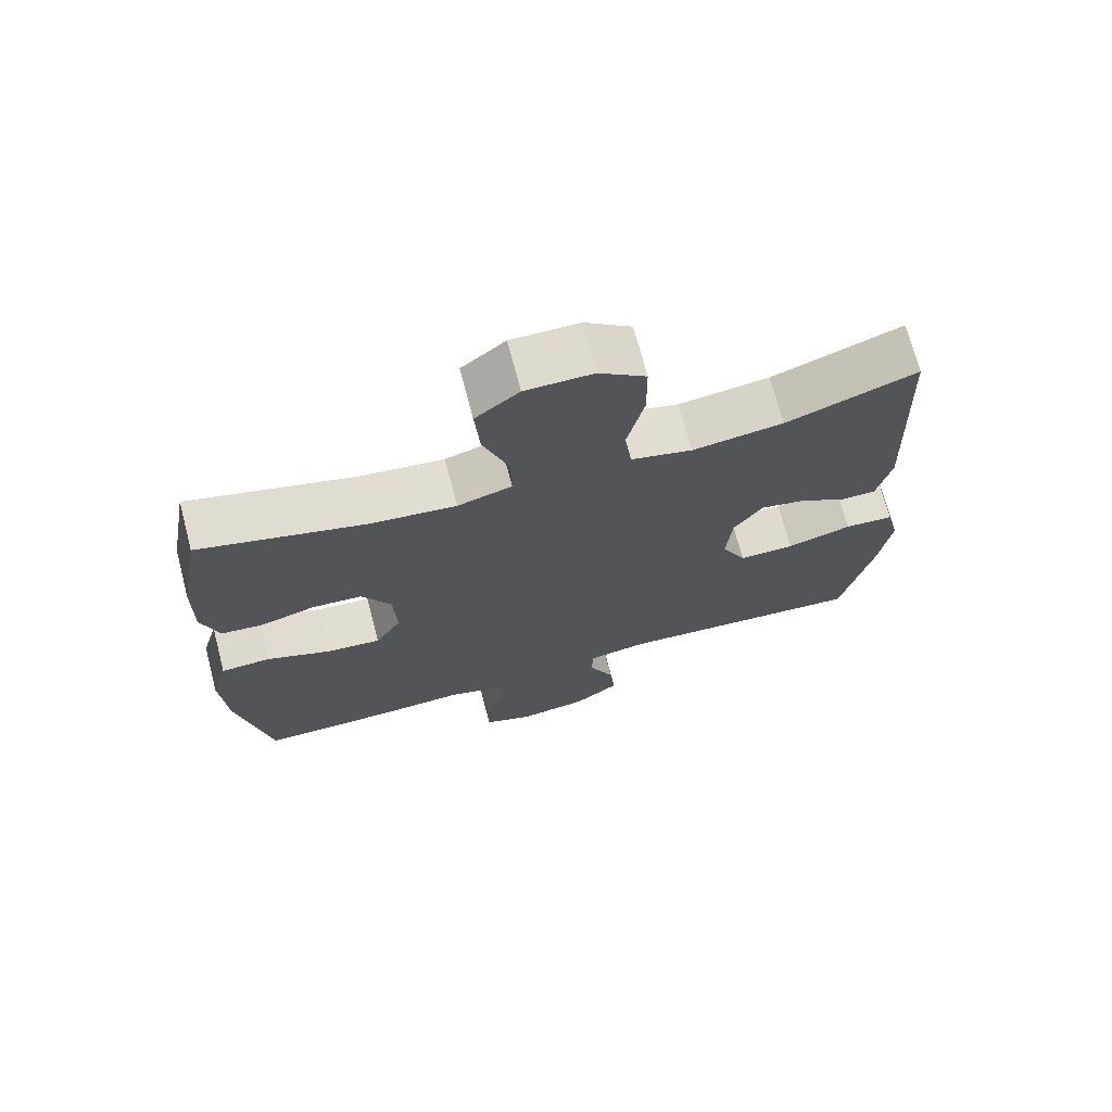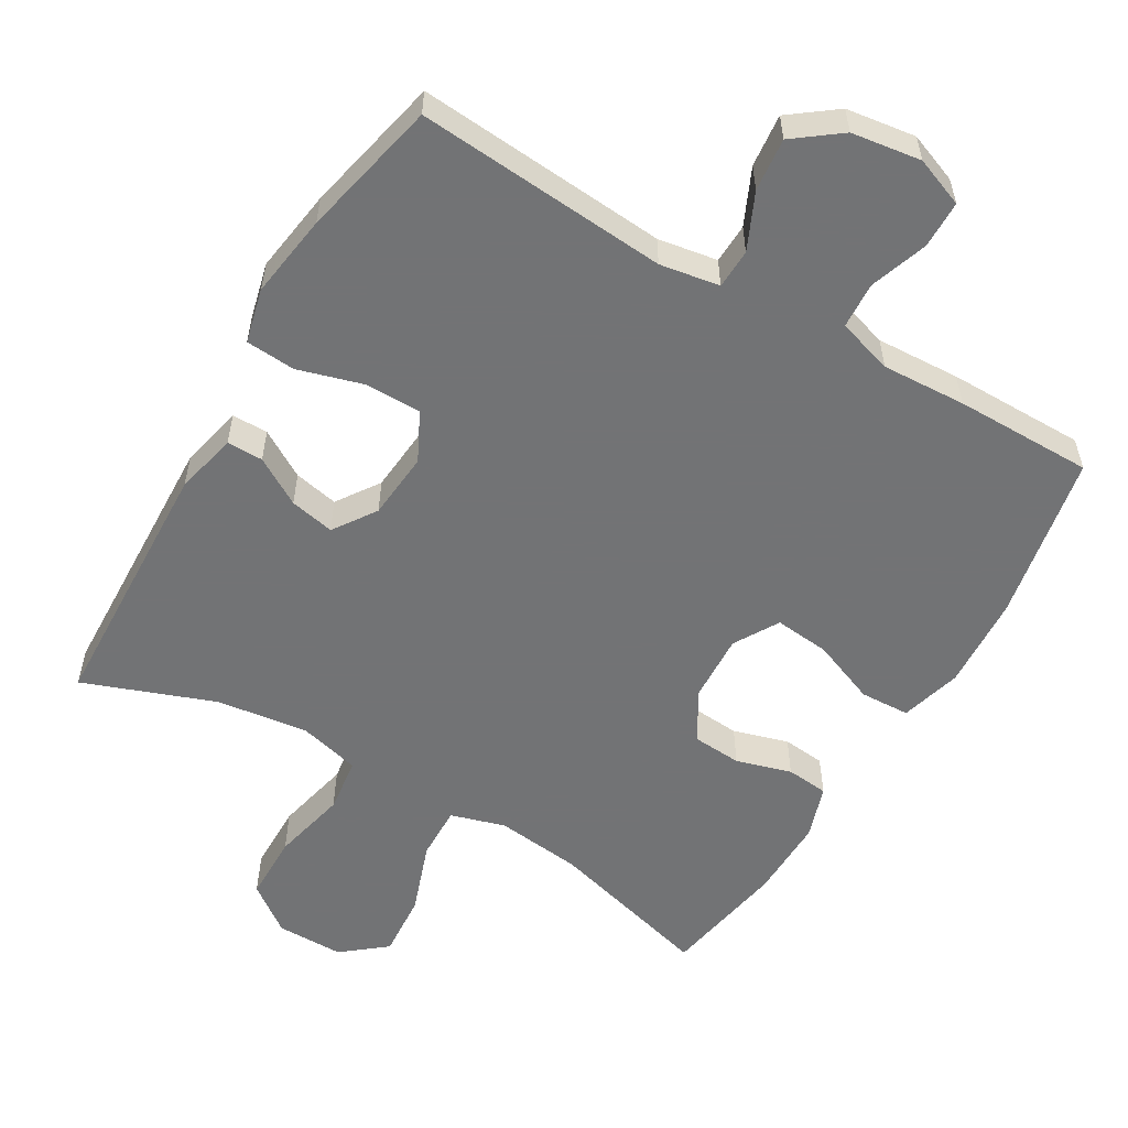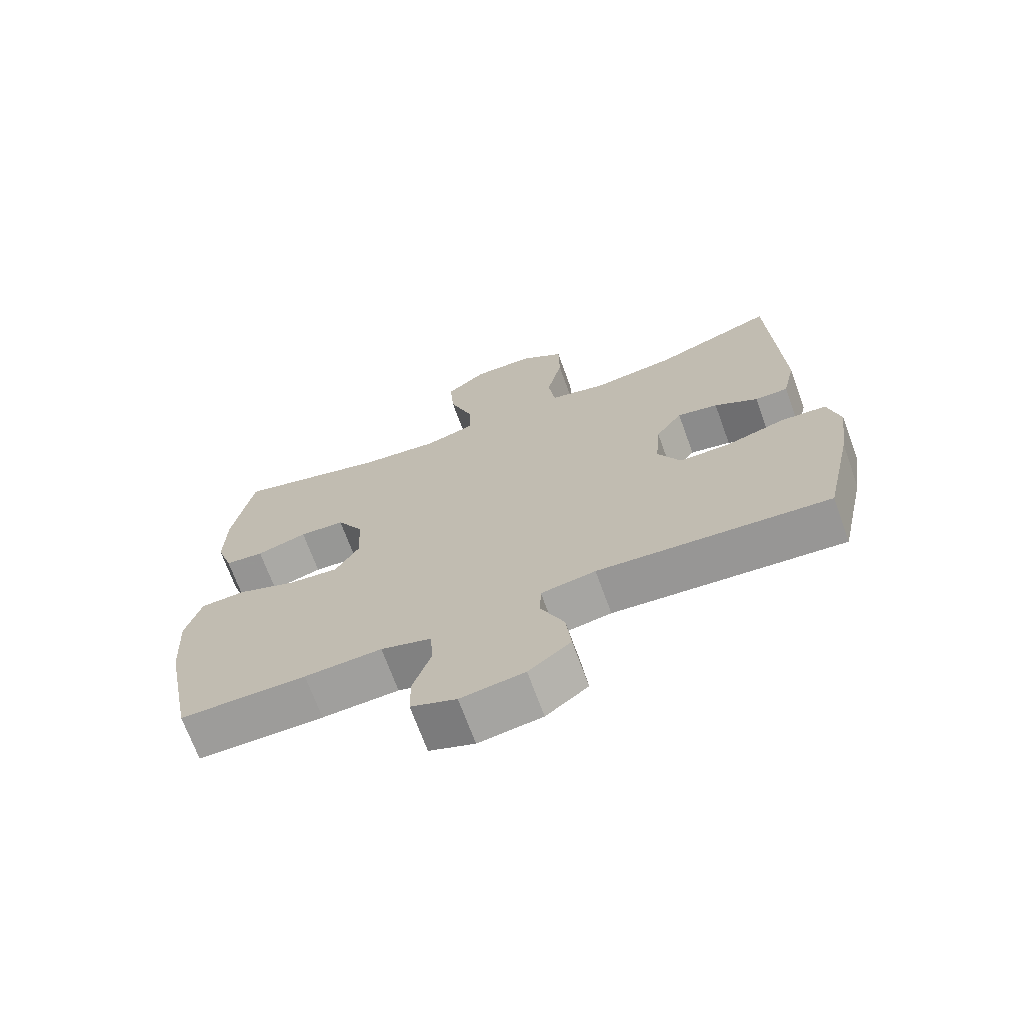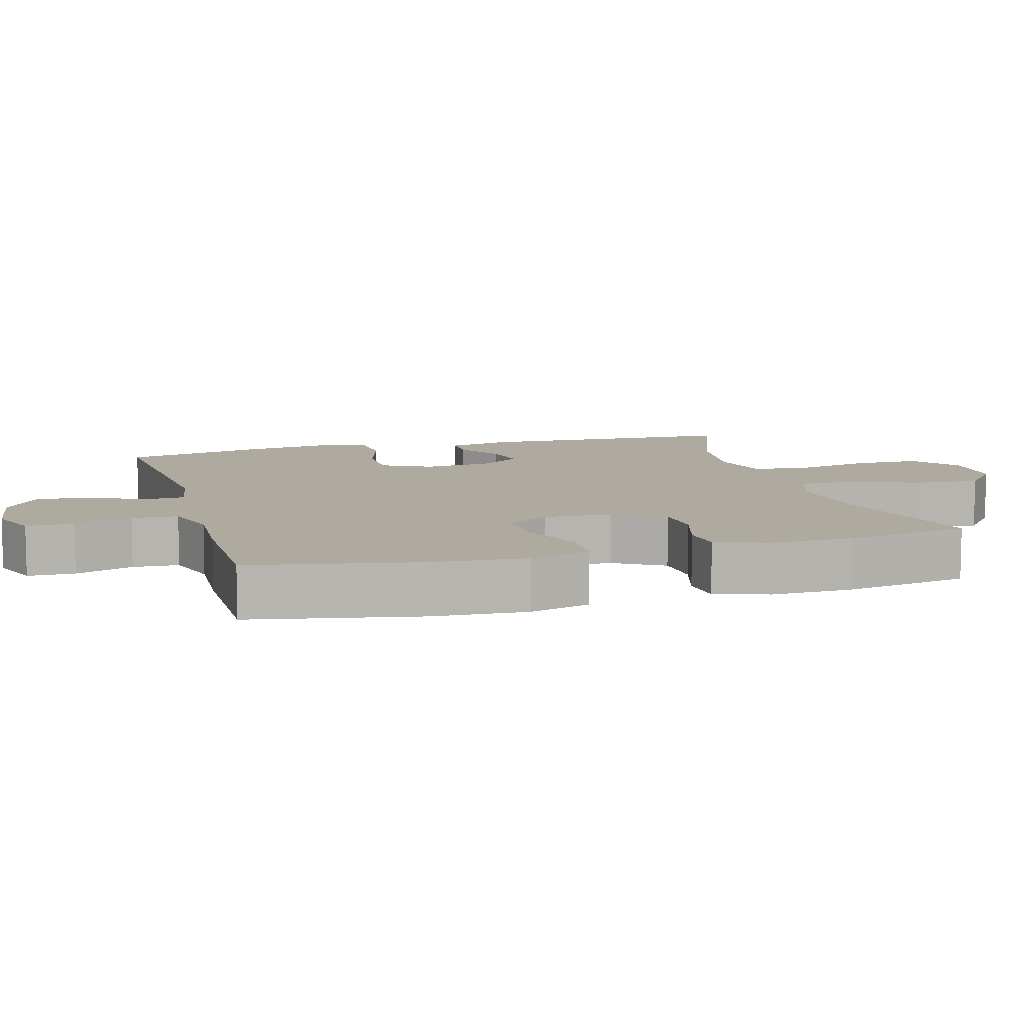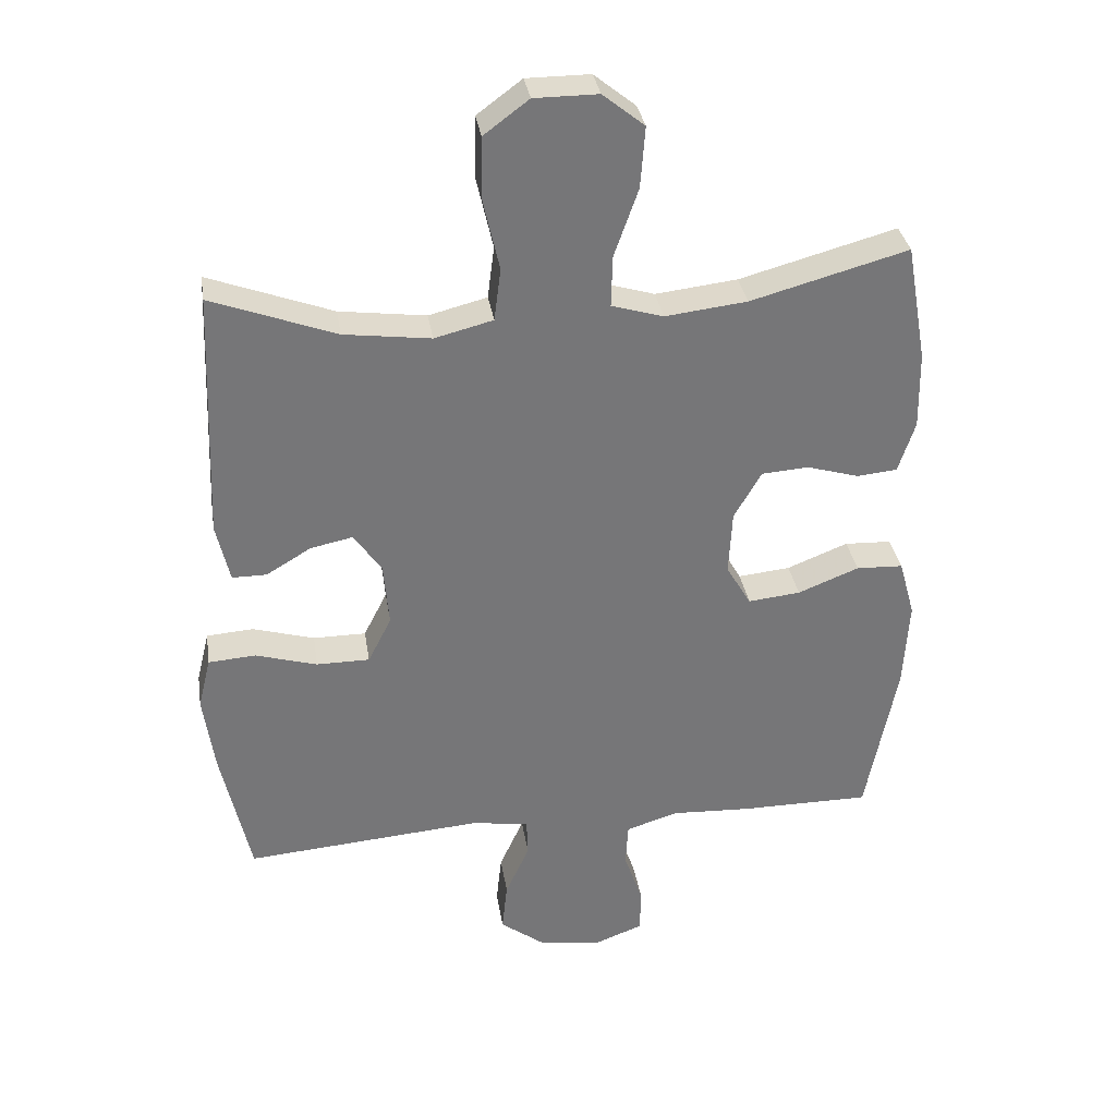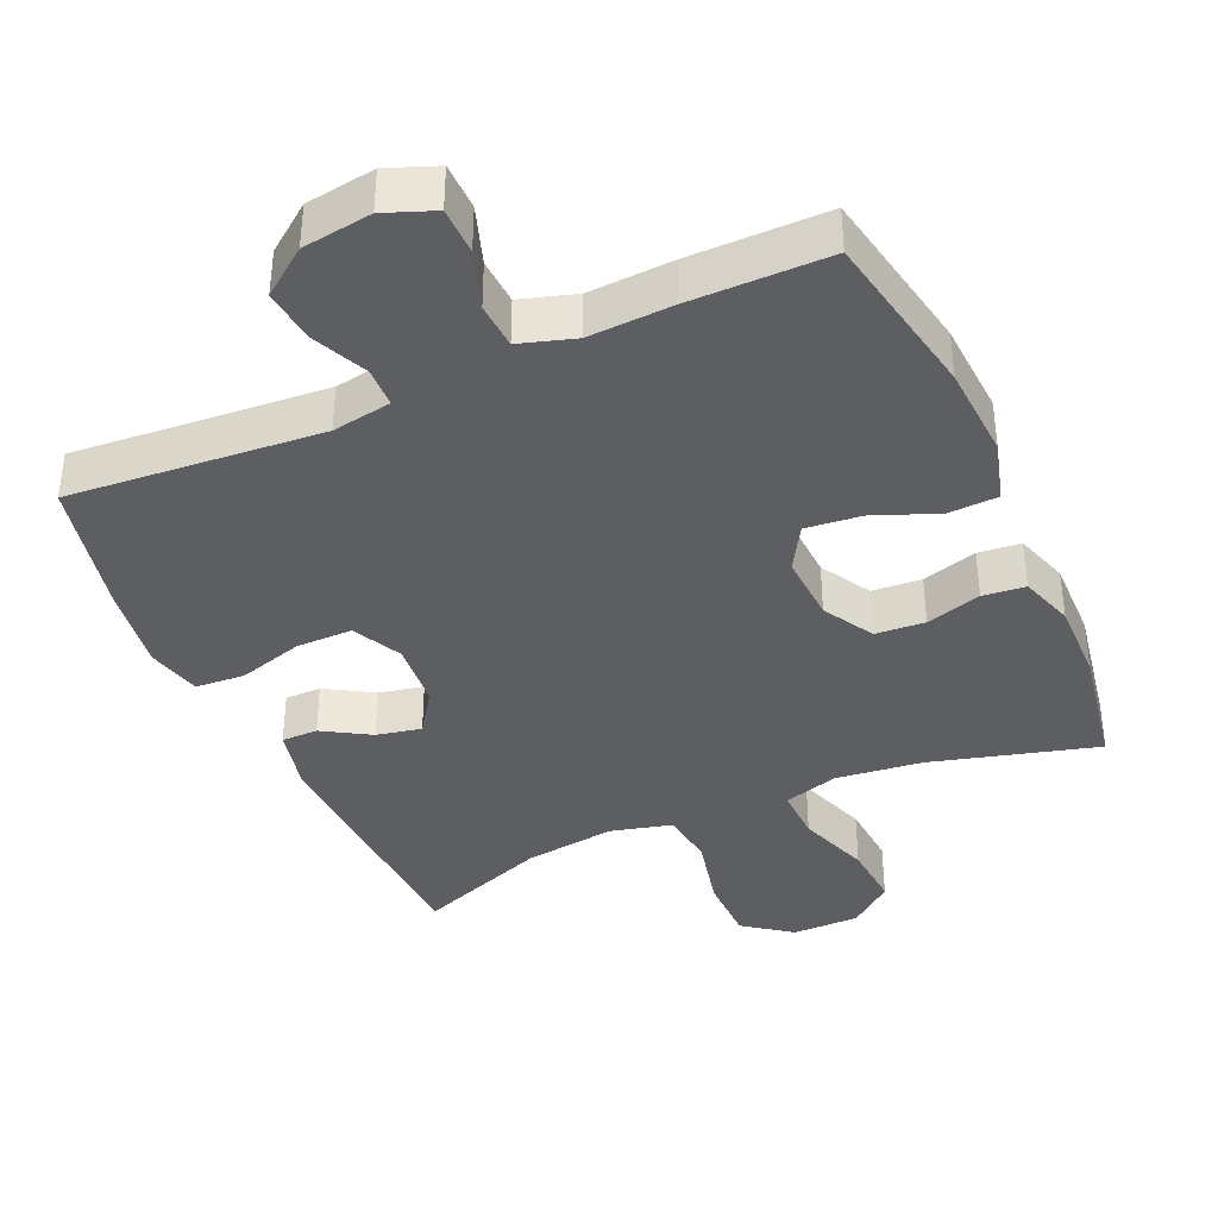
<metadata>
{"format":"obj","ext":"obj","renderer":"f3d","projection":"perspective","resolution":1024,"background":"white","views":[{"elev":71.2,"azim":-14.7,"up":"+Z"},{"elev":-55.9,"azim":149.5,"up":"+Y"},{"elev":-70.1,"azim":20.0,"up":"+Z"},{"elev":9.4,"azim":-105.8,"up":"+Y"},{"elev":33.5,"azim":171.1,"up":"+Z"},{"elev":-38.6,"azim":-156.0,"up":"+Y"}]}
</metadata>
<code>
v -0.5 0.07 -0.5
v -0.546 0.07 -0.263
v -0.554 0.07 -0.13
v -0.53 0.07 -0.044
v -0.46 0.07 -0.041
v -0.369 0.07 -0.077
v -0.291 0.07 -0.085
v -0.254 0.07 -0.022
v -0.259 0.07 0.074
v -0.3 0.07 0.145
v -0.37 0.07 0.15
v -0.448 0.07 0.127
v -0.508 0.07 0.133
v -0.533 0.07 0.209
v -0.531 0.07 0.324
v -0.5 0.07 0.5
v -0.266 0.07 0.436
v -0.144 0.07 0.422
v -0.067 0.07 0.445
v -0.069 0.07 0.521
v -0.105 0.07 0.623
v -0.112 0.07 0.714
v -0.05 0.07 0.764
v 0.045 0.07 0.764
v 0.112 0.07 0.714
v 0.113 0.07 0.62
v 0.089 0.07 0.514
v 0.099 0.07 0.436
v 0.186 0.07 0.414
v 0.315 0.07 0.431
v 0.5 0.07 0.5
v 0.515 0.07 0.129
v 0.495 0.07 0.041
v 0.444 0.07 0.041
v 0.377 0.07 0.081
v 0.314 0.07 0.094
v 0.273 0.07 0.034
v 0.265 0.07 -0.061
v 0.3 0.07 -0.13
v 0.379 0.07 -0.13
v 0.471 0.07 -0.103
v 0.541 0.07 -0.108
v 0.56 0.07 -0.185
v 0.543 0.07 -0.304
v 0.5 0.07 -0.5
v 0.144 0.07 -0.472
v 0.06 0.07 -0.486
v 0.058 0.07 -0.542
v 0.094 0.07 -0.621
v 0.102 0.07 -0.696
v 0.037 0.07 -0.745
v -0.061 0.07 -0.759
v -0.131 0.07 -0.732
v -0.132 0.07 -0.665
v -0.104 0.07 -0.583
v -0.108 0.07 -0.518
v -0.186 0.07 -0.494
v -0.305 0.07 -0.5
v -0.5 0 -0.5
v -0.546 0 -0.263
v -0.554 0 -0.13
v -0.53 0 -0.044
v -0.46 0 -0.041
v -0.369 0 -0.077
v -0.291 0 -0.085
v -0.254 0 -0.022
v -0.259 0 0.074
v -0.3 0 0.145
v -0.37 0 0.15
v -0.448 0 0.127
v -0.508 0 0.133
v -0.533 0 0.209
v -0.531 0 0.324
v -0.5 0 0.5
v -0.266 0 0.436
v -0.144 0 0.422
v -0.067 0 0.445
v -0.069 0 0.521
v -0.105 0 0.623
v -0.112 0 0.714
v -0.05 0 0.764
v 0.045 0 0.764
v 0.112 0 0.714
v 0.113 0 0.62
v 0.089 0 0.514
v 0.099 0 0.436
v 0.186 0 0.414
v 0.315 0 0.431
v 0.5 0 0.5
v 0.515 0 0.129
v 0.495 0 0.041
v 0.444 0 0.041
v 0.377 0 0.081
v 0.314 0 0.094
v 0.273 0 0.034
v 0.265 0 -0.061
v 0.3 0 -0.13
v 0.379 0 -0.13
v 0.471 0 -0.103
v 0.541 0 -0.108
v 0.56 0 -0.185
v 0.543 0 -0.304
v 0.5 0 -0.5
v 0.144 0 -0.472
v 0.06 0 -0.486
v 0.058 0 -0.542
v 0.094 0 -0.621
v 0.102 0 -0.696
v 0.037 0 -0.745
v -0.061 0 -0.759
v -0.131 0 -0.732
v -0.132 0 -0.665
v -0.104 0 -0.583
v -0.108 0 -0.518
v -0.186 0 -0.494
v -0.305 0 -0.5
f 4 5 6
f 3 4 6
f 2 3 6
f 1 2 6
f 58 1 6
f 57 58 6
f 56 57 6 7
f 53 54 55
f 52 53 55
f 51 52 55
f 50 51 55
f 49 50 55
f 48 49 55
f 47 48 55 56
f 44 45 46
f 43 44 46
f 42 43 46
f 41 42 46
f 40 41 46
f 39 40 46 47
f 56 7 8
f 47 56 8
f 39 47 8
f 38 39 8
f 33 34 35
f 32 33 35
f 31 32 35
f 30 31 35
f 29 30 35 36
f 28 29 36 37
f 25 26 27
f 24 25 27
f 23 24 27
f 22 23 27
f 21 22 27
f 20 21 27
f 19 20 27 28
f 38 8 9
f 37 38 9
f 28 37 9
f 19 28 9
f 18 19 9
f 15 16 17
f 14 15 17
f 13 14 17
f 12 13 17
f 11 12 17
f 17 18 9 10
f 10 11 17
f 64 63 62
f 64 62 61
f 64 61 60
f 64 60 59
f 64 59 116
f 64 116 115
f 65 64 115 114
f 113 112 111
f 113 111 110
f 113 110 109
f 113 109 108
f 113 108 107
f 113 107 106
f 114 113 106 105
f 104 103 102
f 104 102 101
f 104 101 100
f 104 100 99
f 104 99 98
f 105 104 98 97
f 66 65 114
f 66 114 105
f 66 105 97
f 66 97 96
f 93 92 91
f 93 91 90
f 93 90 89
f 93 89 88
f 94 93 88 87
f 95 94 87 86
f 85 84 83
f 85 83 82
f 85 82 81
f 85 81 80
f 85 80 79
f 85 79 78
f 86 85 78 77
f 67 66 96
f 67 96 95
f 67 95 86
f 67 86 77
f 67 77 76
f 75 74 73
f 75 73 72
f 75 72 71
f 75 71 70
f 75 70 69
f 68 67 76 75
f 75 69 68
f 1 59 60 2
f 2 60 61 3
f 3 61 62 4
f 4 62 63 5
f 5 63 64 6
f 6 64 65 7
f 7 65 66 8
f 8 66 67 9
f 9 67 68 10
f 10 68 69 11
f 11 69 70 12
f 12 70 71 13
f 13 71 72 14
f 14 72 73 15
f 15 73 74 16
f 16 74 75 17
f 17 75 76 18
f 18 76 77 19
f 19 77 78 20
f 20 78 79 21
f 21 79 80 22
f 22 80 81 23
f 23 81 82 24
f 24 82 83 25
f 25 83 84 26
f 26 84 85 27
f 27 85 86 28
f 28 86 87 29
f 29 87 88 30
f 30 88 89 31
f 31 89 90 32
f 32 90 91 33
f 33 91 92 34
f 34 92 93 35
f 35 93 94 36
f 36 94 95 37
f 37 95 96 38
f 38 96 97 39
f 39 97 98 40
f 40 98 99 41
f 41 99 100 42
f 42 100 101 43
f 43 101 102 44
f 44 102 103 45
f 45 103 104 46
f 46 104 105 47
f 47 105 106 48
f 48 106 107 49
f 49 107 108 50
f 50 108 109 51
f 51 109 110 52
f 52 110 111 53
f 53 111 112 54
f 54 112 113 55
f 55 113 114 56
f 56 114 115 57
f 57 115 116 58
f 58 116 59 1

</code>
